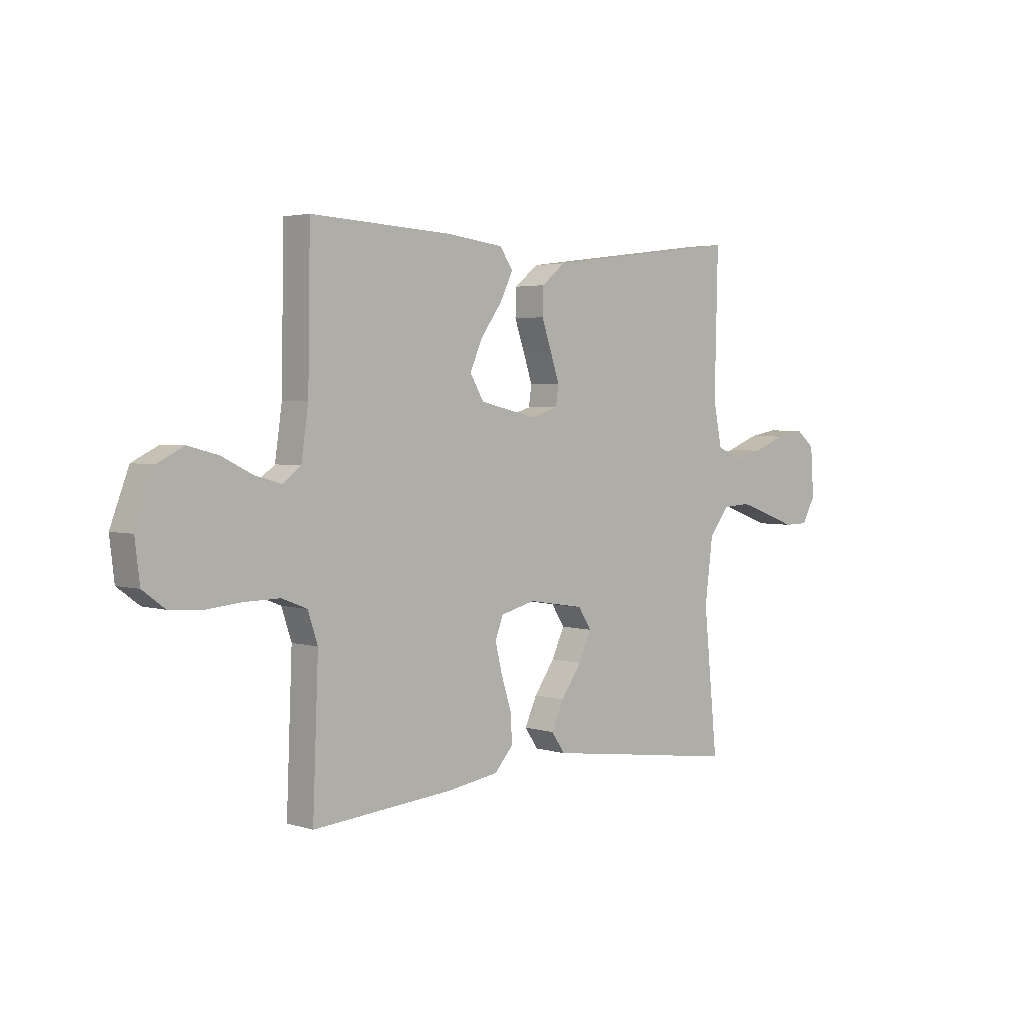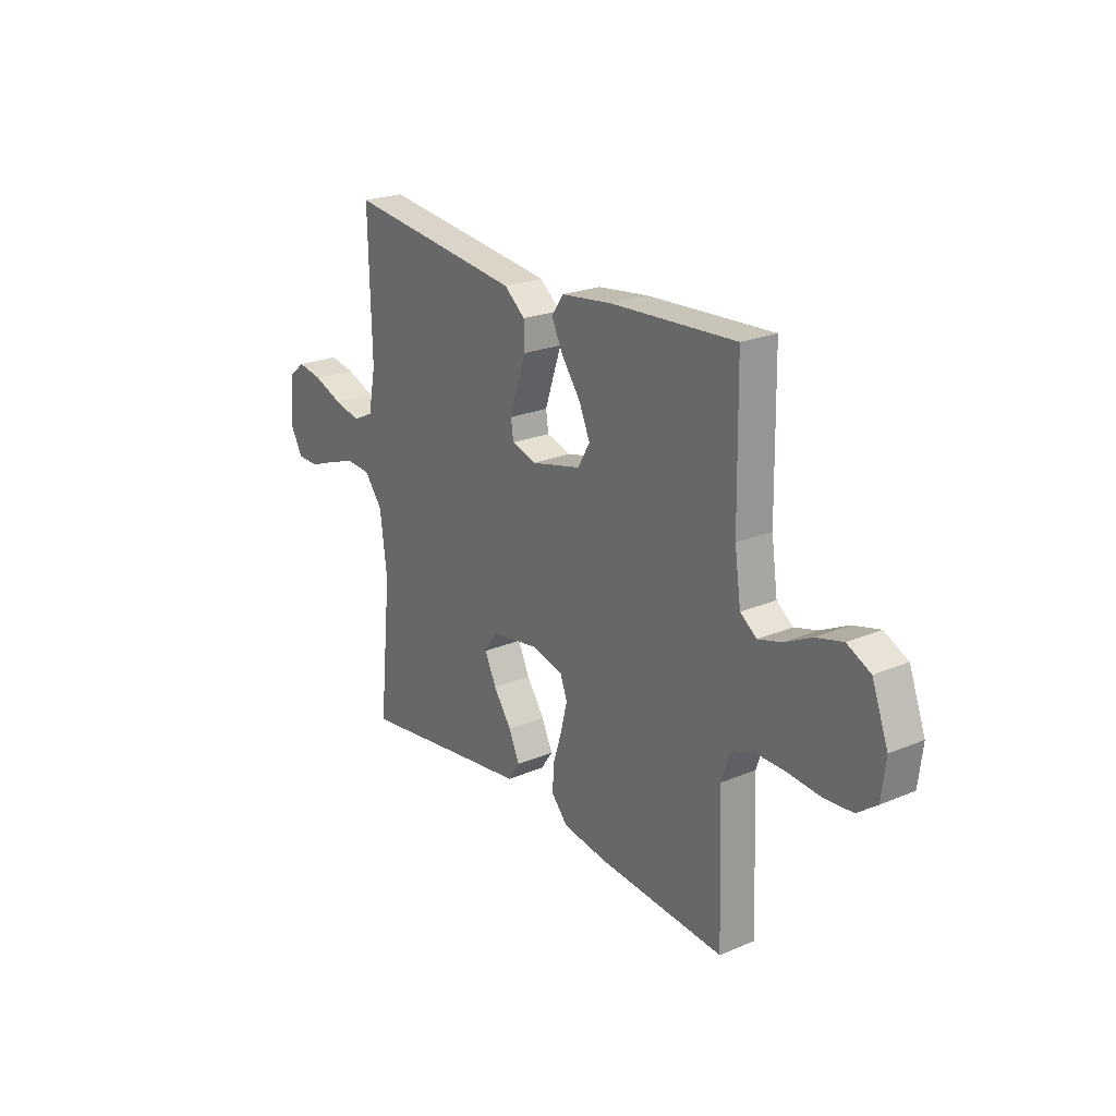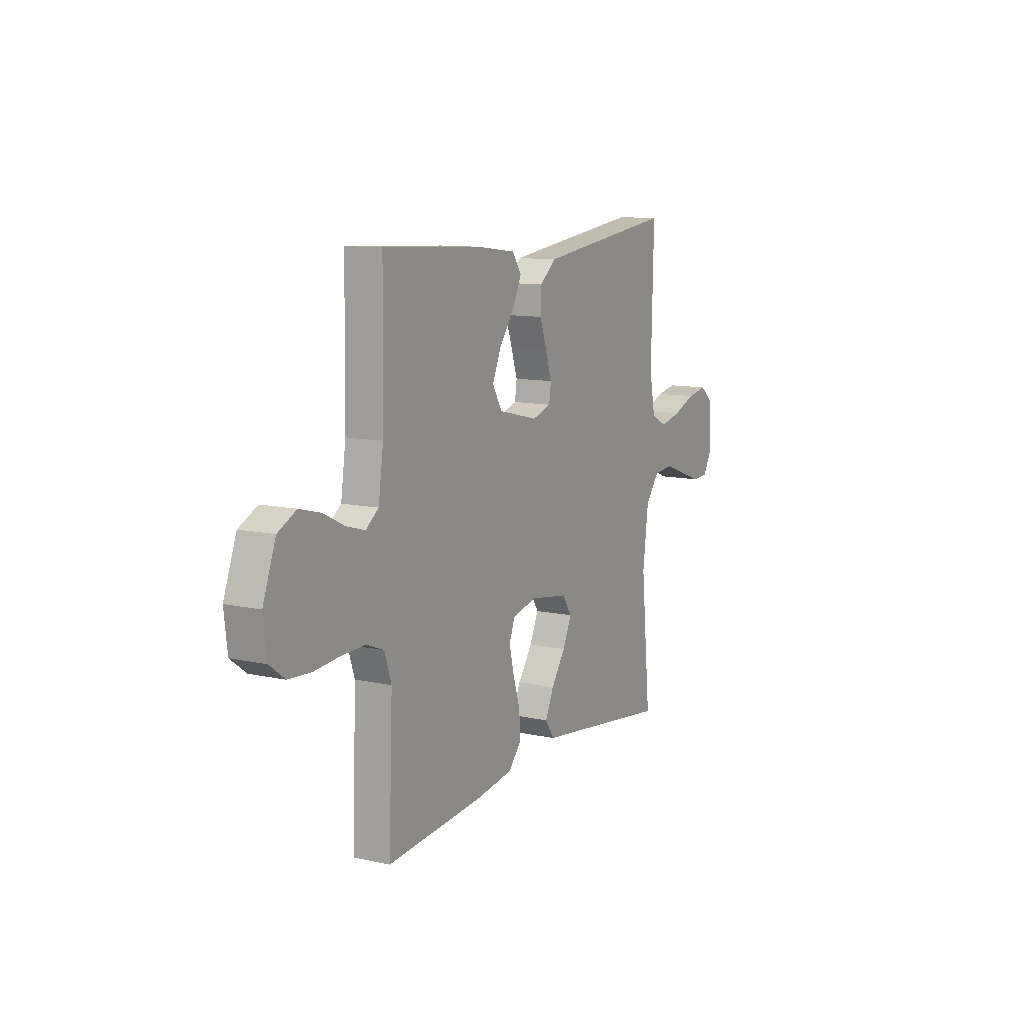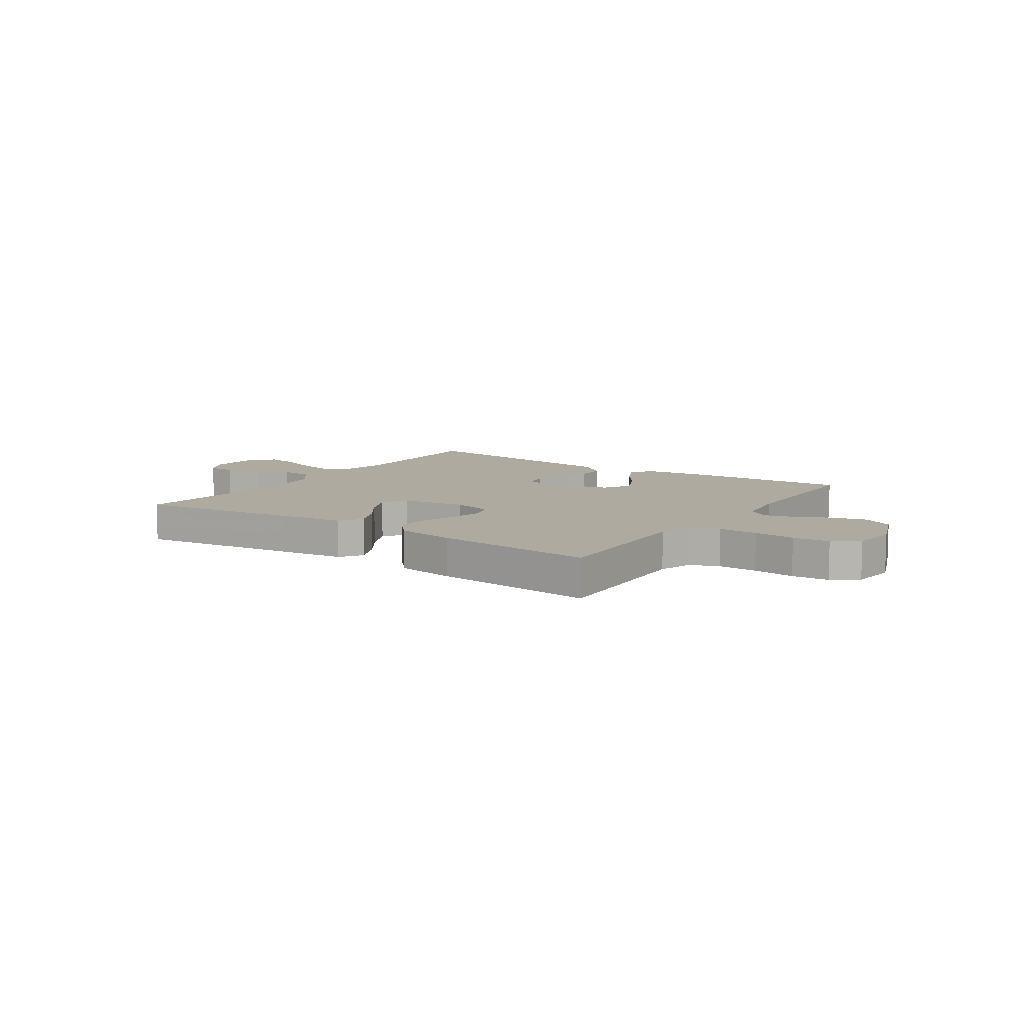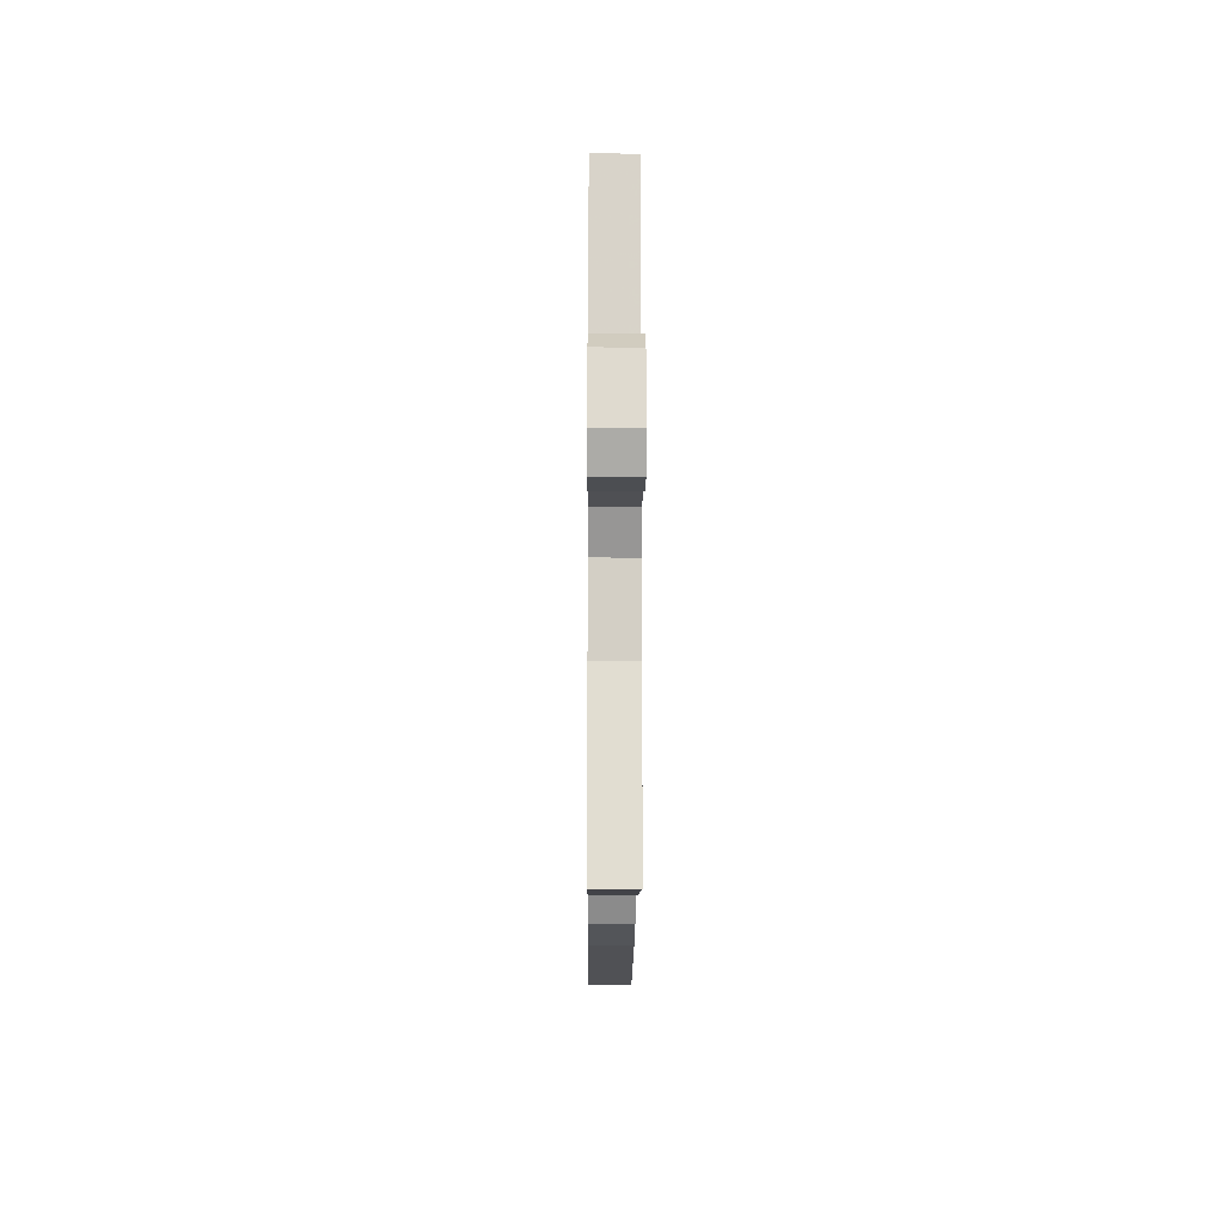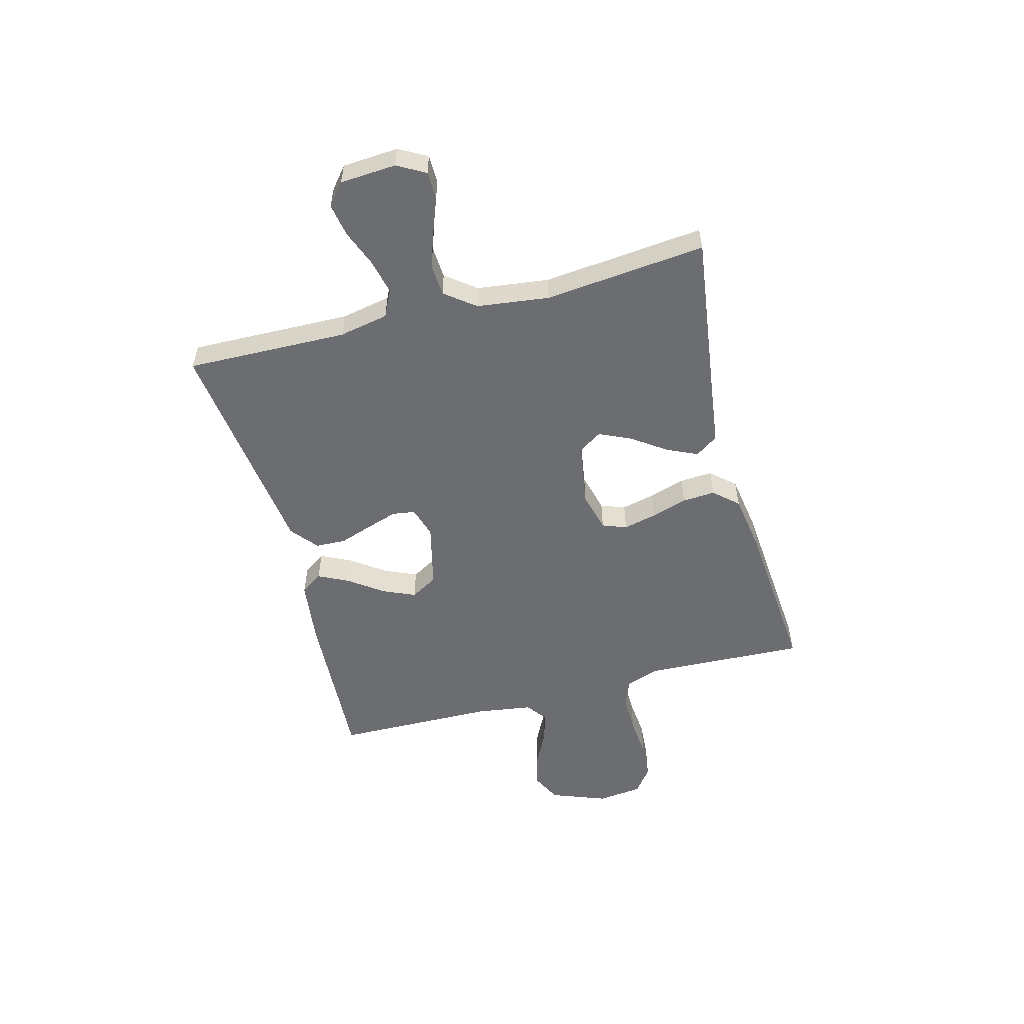
<metadata>
{"format":"obj","ext":"obj","renderer":"f3d","projection":"perspective","resolution":1024,"background":"white","views":[{"elev":3.2,"azim":-43.6,"up":"+Z"},{"elev":22.9,"azim":-125.7,"up":"+Z"},{"elev":11.0,"azim":-61.5,"up":"+Z"},{"elev":9.4,"azim":-145.7,"up":"+Y"},{"elev":-15.4,"azim":89.6,"up":"+Z"},{"elev":-54.0,"azim":104.8,"up":"+Y"}]}
</metadata>
<code>
v -0.5 0.07 0.5
v -0.2 0.07 0.484
v -0.079 0.07 0.469
v -0.051 0.07 0.428
v -0.078 0.07 0.372
v -0.124 0.07 0.308
v -0.15 0.07 0.248
v -0.121 0.07 0.198
v 0 0.07 0.169
v 0.058 0.07 0.187
v 0.064 0.07 0.229
v 0.045 0.07 0.287
v 0.024 0.07 0.348
v 0.026 0.07 0.405
v 0.076 0.07 0.446
v 0.2 0.07 0.462
v 0.5 0.07 0.5
v 0.493 0.07 0.2
v 0.511 0.07 0.108
v 0.56 0.07 0.084
v 0.625 0.07 0.099
v 0.694 0.07 0.126
v 0.755 0.07 0.137
v 0.795 0.07 0.104
v 0.802 0.07 0
v 0.773 0.07 -0.052
v 0.721 0.07 -0.053
v 0.657 0.07 -0.029
v 0.59 0.07 -0.006
v 0.53 0.07 -0.01
v 0.487 0.07 -0.066
v 0.47 0.07 -0.2
v 0.5 0.07 -0.5
v 0.2 0.07 -0.459
v 0.079 0.07 -0.443
v 0.05 0.07 -0.401
v 0.076 0.07 -0.344
v 0.12 0.07 -0.281
v 0.147 0.07 -0.222
v 0.119 0.07 -0.178
v 0 0.07 -0.159
v -0.074 0.07 -0.178
v -0.091 0.07 -0.223
v -0.076 0.07 -0.285
v -0.055 0.07 -0.352
v -0.051 0.07 -0.413
v -0.091 0.07 -0.458
v -0.2 0.07 -0.475
v -0.5 0.07 -0.5
v -0.488 0.07 -0.2
v -0.509 0.07 -0.137
v -0.562 0.07 -0.116
v -0.635 0.07 -0.117
v -0.712 0.07 -0.124
v -0.781 0.07 -0.119
v -0.828 0.07 -0.084
v -0.838 0.07 0
v -0.799 0.07 0.104
v -0.743 0.07 0.132
v -0.679 0.07 0.115
v -0.615 0.07 0.083
v -0.559 0.07 0.067
v -0.52 0.07 0.096
v -0.505 0.07 0.2
v -0.5 0 0.5
v -0.2 0 0.484
v -0.079 0 0.469
v -0.051 0 0.428
v -0.078 0 0.372
v -0.124 0 0.308
v -0.15 0 0.248
v -0.121 0 0.198
v 0 0 0.169
v 0.058 0 0.187
v 0.064 0 0.229
v 0.045 0 0.287
v 0.024 0 0.348
v 0.026 0 0.405
v 0.076 0 0.446
v 0.2 0 0.462
v 0.5 0 0.5
v 0.493 0 0.2
v 0.511 0 0.108
v 0.56 0 0.084
v 0.625 0 0.099
v 0.694 0 0.126
v 0.755 0 0.137
v 0.795 0 0.104
v 0.802 0 0
v 0.773 0 -0.052
v 0.721 0 -0.053
v 0.657 0 -0.029
v 0.59 0 -0.006
v 0.53 0 -0.01
v 0.487 0 -0.066
v 0.47 0 -0.2
v 0.5 0 -0.5
v 0.2 0 -0.459
v 0.079 0 -0.443
v 0.05 0 -0.401
v 0.076 0 -0.344
v 0.12 0 -0.281
v 0.147 0 -0.222
v 0.119 0 -0.178
v 0 0 -0.159
v -0.074 0 -0.178
v -0.091 0 -0.223
v -0.076 0 -0.285
v -0.055 0 -0.352
v -0.051 0 -0.413
v -0.091 0 -0.458
v -0.2 0 -0.475
v -0.5 0 -0.5
v -0.488 0 -0.2
v -0.509 0 -0.137
v -0.562 0 -0.116
v -0.635 0 -0.117
v -0.712 0 -0.124
v -0.781 0 -0.119
v -0.828 0 -0.084
v -0.838 0 0
v -0.799 0 0.104
v -0.743 0 0.132
v -0.679 0 0.115
v -0.615 0 0.083
v -0.559 0 0.067
v -0.52 0 0.096
v -0.505 0 0.2
f 59 60 61
f 58 59 61
f 57 58 61
f 56 57 61
f 55 56 61
f 54 55 61
f 53 54 61
f 52 53 61 62
f 51 52 62 63
f 48 49 50
f 47 48 50
f 46 47 50
f 45 46 50
f 44 45 50
f 51 63 64
f 50 51 64
f 44 50 64
f 43 44 64
f 36 37 38
f 35 36 38
f 34 35 38
f 34 38 39
f 33 34 39
f 32 33 39
f 31 32 39 40
f 26 27 28
f 25 26 28
f 24 25 28
f 23 24 28
f 22 23 28
f 21 22 28
f 20 21 28 29
f 19 20 29 30
f 16 17 18
f 15 16 18
f 14 15 18
f 13 14 18
f 12 13 18
f 19 30 31
f 18 19 31
f 12 18 31
f 11 12 31
f 4 5 6
f 3 4 6
f 2 3 6
f 1 2 6
f 64 1 6
f 64 6 7
f 64 7 8
f 43 64 8
f 42 43 8
f 41 42 8 9
f 40 41 9 10
f 10 11 31 40
f 125 124 123
f 125 123 122
f 125 122 121
f 125 121 120
f 125 120 119
f 125 119 118
f 125 118 117
f 126 125 117 116
f 127 126 116 115
f 114 113 112
f 114 112 111
f 114 111 110
f 114 110 109
f 114 109 108
f 128 127 115
f 128 115 114
f 128 114 108
f 128 108 107
f 102 101 100
f 102 100 99
f 102 99 98
f 103 102 98
f 103 98 97
f 103 97 96
f 104 103 96 95
f 92 91 90
f 92 90 89
f 92 89 88
f 92 88 87
f 92 87 86
f 92 86 85
f 93 92 85 84
f 94 93 84 83
f 82 81 80
f 82 80 79
f 82 79 78
f 82 78 77
f 82 77 76
f 95 94 83
f 95 83 82
f 95 82 76
f 95 76 75
f 70 69 68
f 70 68 67
f 70 67 66
f 70 66 65
f 70 65 128
f 71 70 128
f 72 71 128
f 72 128 107
f 72 107 106
f 73 72 106 105
f 74 73 105 104
f 104 95 75 74
f 1 65 66 2
f 2 66 67 3
f 3 67 68 4
f 4 68 69 5
f 5 69 70 6
f 6 70 71 7
f 7 71 72 8
f 8 72 73 9
f 9 73 74 10
f 10 74 75 11
f 11 75 76 12
f 12 76 77 13
f 13 77 78 14
f 14 78 79 15
f 15 79 80 16
f 16 80 81 17
f 17 81 82 18
f 18 82 83 19
f 19 83 84 20
f 20 84 85 21
f 21 85 86 22
f 22 86 87 23
f 23 87 88 24
f 24 88 89 25
f 25 89 90 26
f 26 90 91 27
f 27 91 92 28
f 28 92 93 29
f 29 93 94 30
f 30 94 95 31
f 31 95 96 32
f 32 96 97 33
f 33 97 98 34
f 34 98 99 35
f 35 99 100 36
f 36 100 101 37
f 37 101 102 38
f 38 102 103 39
f 39 103 104 40
f 40 104 105 41
f 41 105 106 42
f 42 106 107 43
f 43 107 108 44
f 44 108 109 45
f 45 109 110 46
f 46 110 111 47
f 47 111 112 48
f 48 112 113 49
f 49 113 114 50
f 50 114 115 51
f 51 115 116 52
f 52 116 117 53
f 53 117 118 54
f 54 118 119 55
f 55 119 120 56
f 56 120 121 57
f 57 121 122 58
f 58 122 123 59
f 59 123 124 60
f 60 124 125 61
f 61 125 126 62
f 62 126 127 63
f 63 127 128 64
f 64 128 65 1

</code>
